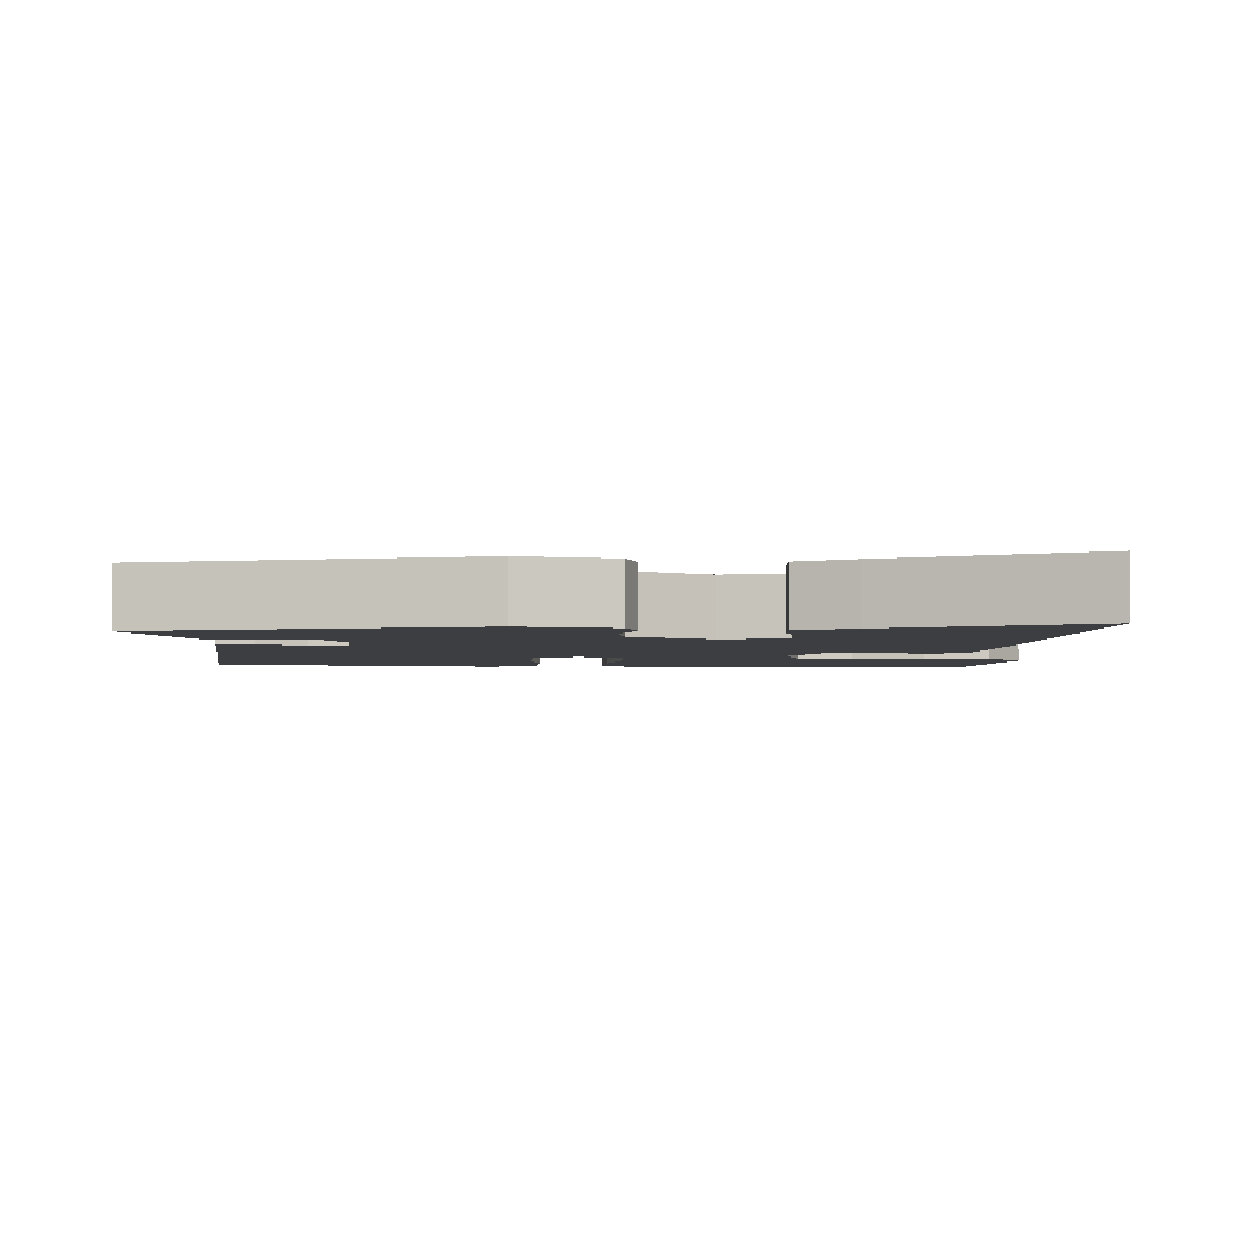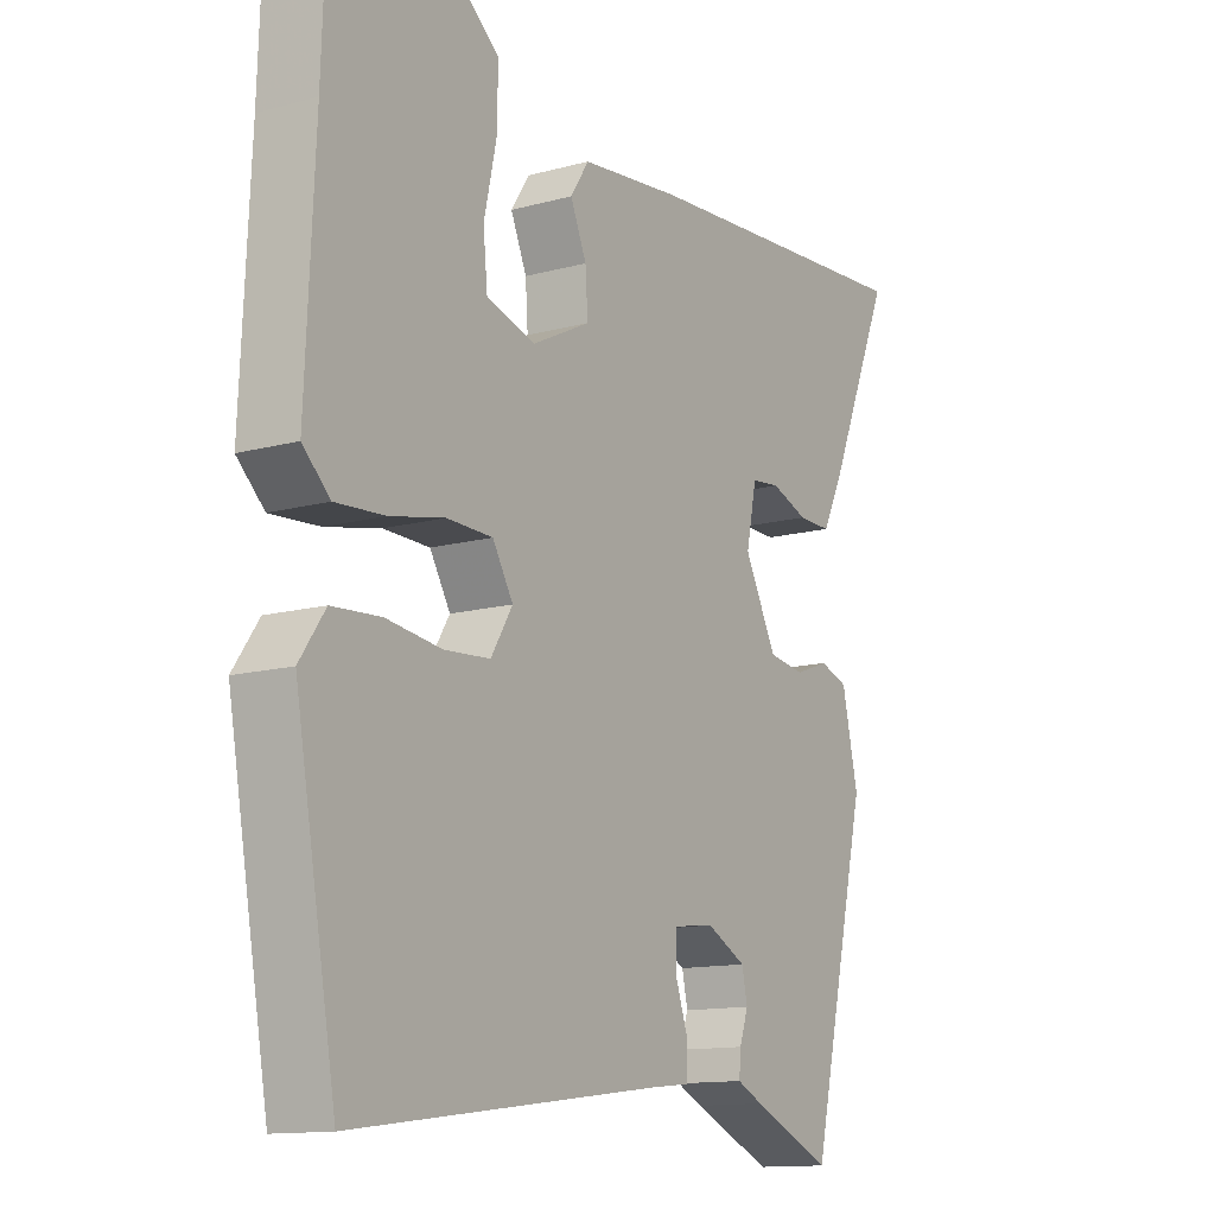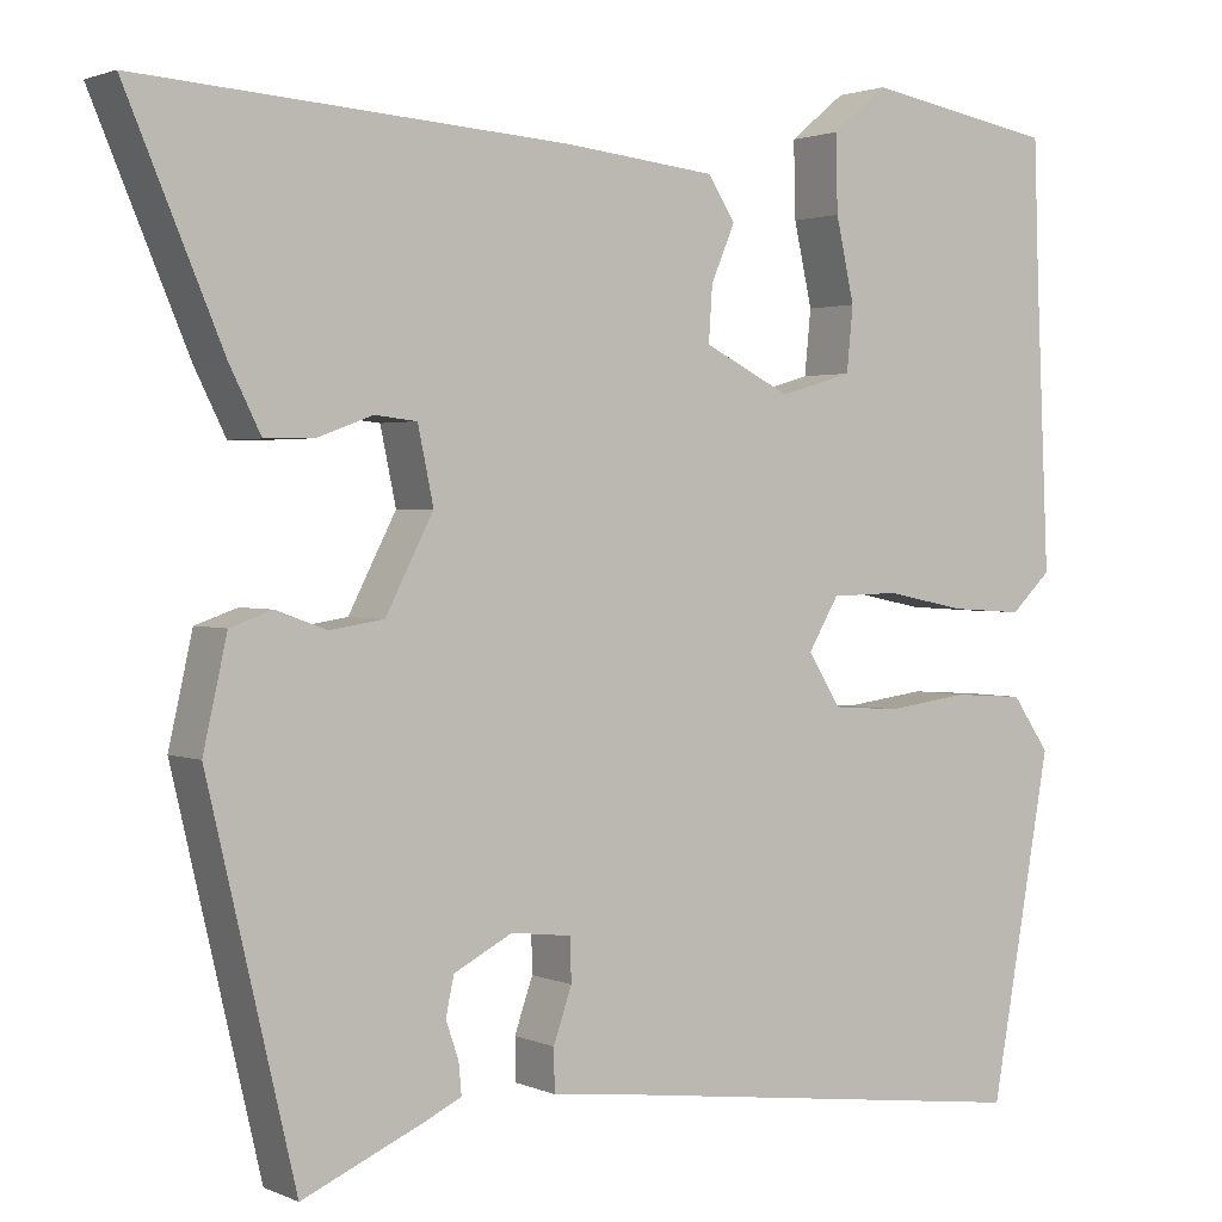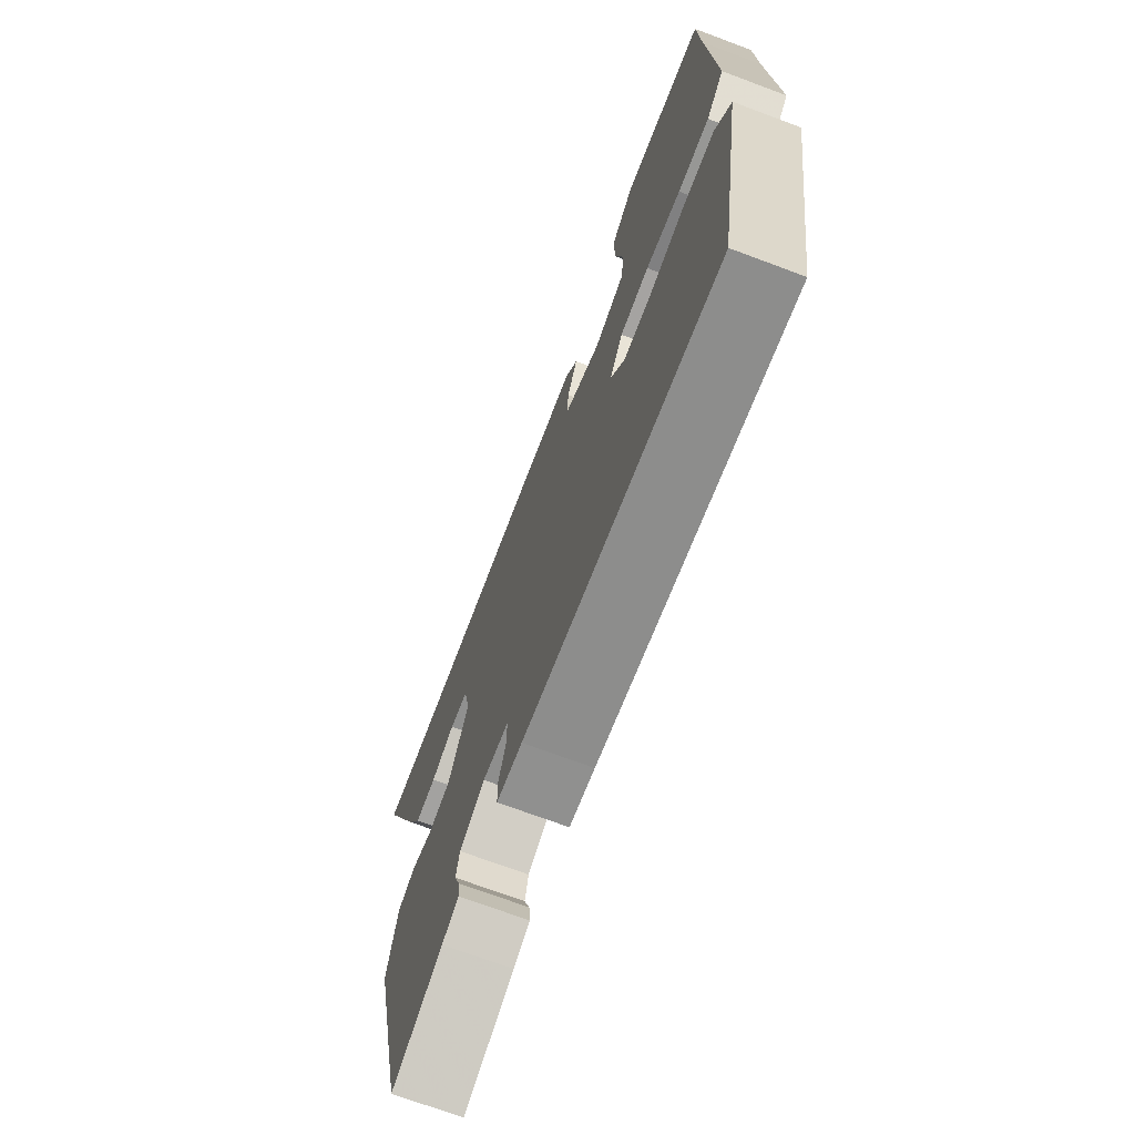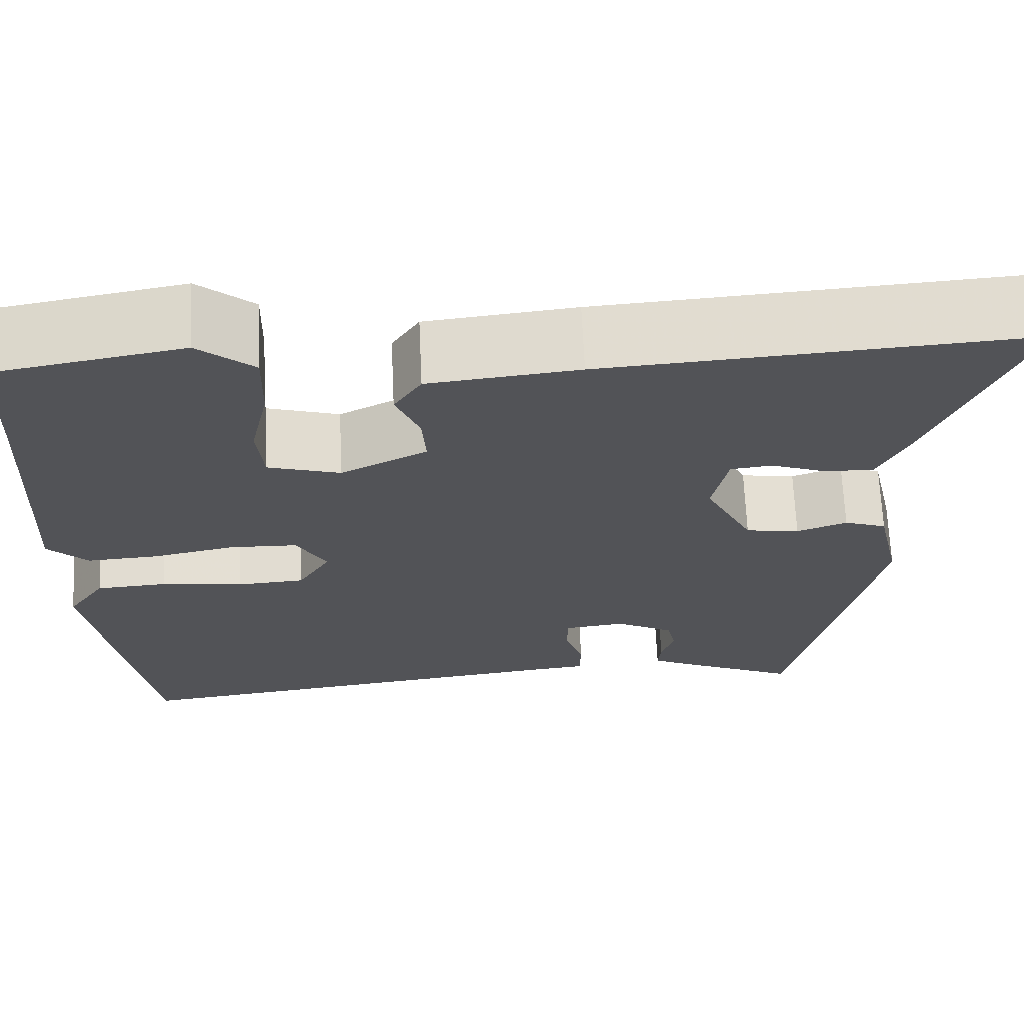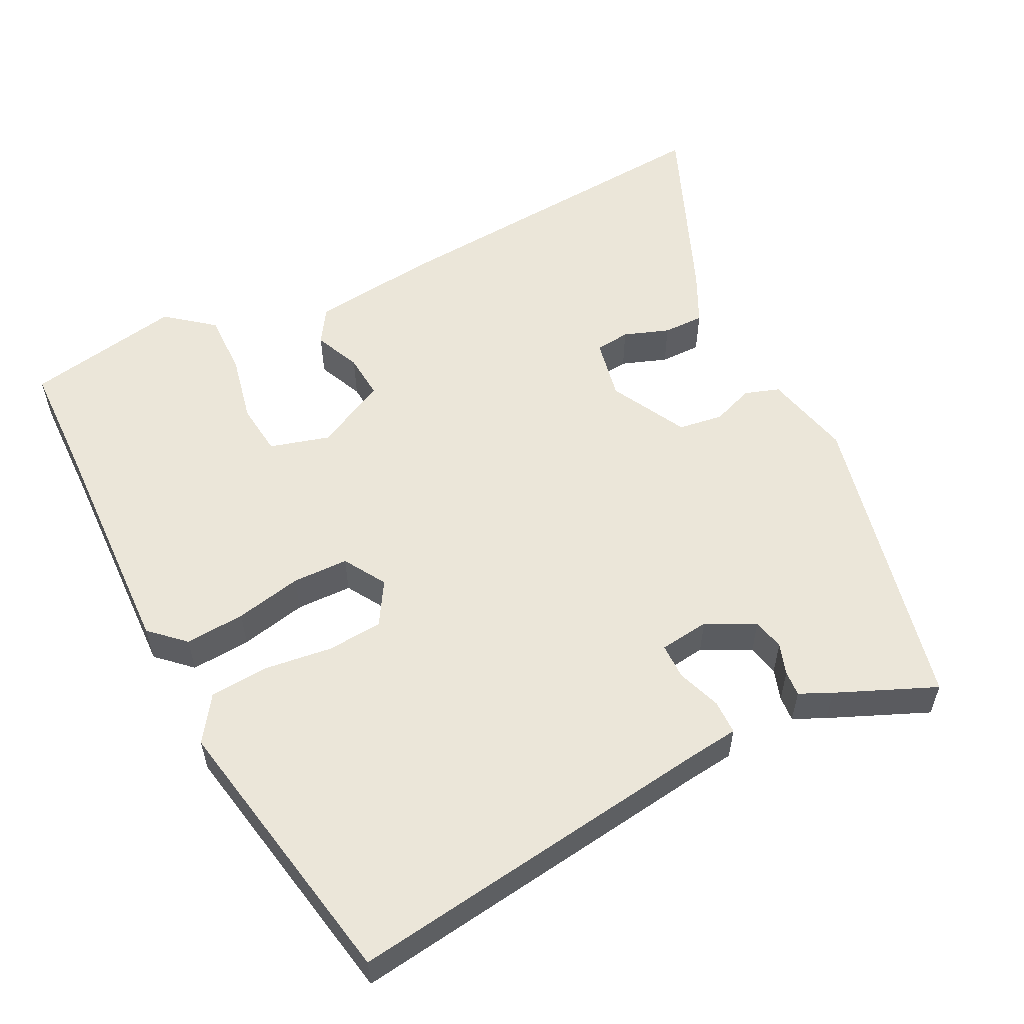
<metadata>
{"format":"obj","ext":"obj","renderer":"f3d","projection":"perspective","resolution":1024,"background":"white","views":[{"elev":-3.4,"azim":-91.6,"up":"+Y"},{"elev":-13.0,"azim":122.0,"up":"+Z"},{"elev":1.9,"azim":-33.9,"up":"+Z"},{"elev":-71.6,"azim":69.5,"up":"+Z"},{"elev":67.4,"azim":177.4,"up":"+Z"},{"elev":55.9,"azim":152.8,"up":"+Y"}]}
</metadata>
<code>
v 0.452 0.07 -0.524
v -0.042 0.07 -0.461
v -0.107 0.07 -0.454
v -0.108 0.07 -0.408
v -0.088 0.07 -0.35
v -0.089 0.07 -0.303
v -0.155 0.07 -0.295
v -0.219 0.07 -0.328
v -0.228 0.07 -0.37
v -0.214 0.07 -0.411
v -0.211 0.07 -0.445
v -0.253 0.07 -0.465
v -0.383 0.07 -0.522
v -0.478 0.07 -0.116
v -0.452 0.07 0
v -0.406 0.07 0.016
v -0.351 0.07 -0.004
v -0.292 0.07 0.005
v -0.24 0.07 0.106
v -0.257 0.07 0.187
v -0.303 0.07 0.192
v -0.363 0.07 0.17
v -0.417 0.07 0.169
v -0.451 0.07 0.237
v -0.556 0.07 0.485
v -0.09 0.07 0.453
v 0.074 0.07 0.435
v 0.104 0.07 0.389
v 0.078 0.07 0.328
v 0.074 0.07 0.268
v 0.168 0.07 0.221
v 0.247 0.07 0.244
v 0.254 0.07 0.314
v 0.234 0.07 0.404
v 0.232 0.07 0.487
v 0.293 0.07 0.537
v 0.5 0.07 0.5
v 0.505 0.07 0.35
v 0.519 0.07 0.039
v 0.475 0.07 -0.003
v 0.396 0.07 0.002
v 0.308 0.07 0.02
v 0.234 0.07 0.018
v 0.201 0.07 -0.038
v 0.236 0.07 -0.095
v 0.31 0.07 -0.1
v 0.399 0.07 -0.088
v 0.477 0.07 -0.093
v 0.518 0.07 -0.152
v 0.452 0 -0.524
v -0.042 0 -0.461
v -0.107 0 -0.454
v -0.108 0 -0.408
v -0.088 0 -0.35
v -0.089 0 -0.303
v -0.155 0 -0.295
v -0.219 0 -0.328
v -0.228 0 -0.37
v -0.214 0 -0.411
v -0.211 0 -0.445
v -0.253 0 -0.465
v -0.383 0 -0.522
v -0.478 0 -0.116
v -0.452 0 0
v -0.406 0 0.016
v -0.351 0 -0.004
v -0.292 0 0.005
v -0.24 0 0.106
v -0.257 0 0.187
v -0.303 0 0.192
v -0.363 0 0.17
v -0.417 0 0.169
v -0.451 0 0.237
v -0.556 0 0.485
v -0.09 0 0.453
v 0.074 0 0.435
v 0.104 0 0.389
v 0.078 0 0.328
v 0.074 0 0.268
v 0.168 0 0.221
v 0.247 0 0.244
v 0.254 0 0.314
v 0.234 0 0.404
v 0.232 0 0.487
v 0.293 0 0.537
v 0.5 0 0.5
v 0.505 0 0.35
v 0.519 0 0.039
v 0.475 0 -0.003
v 0.396 0 0.002
v 0.308 0 0.02
v 0.234 0 0.018
v 0.201 0 -0.038
v 0.236 0 -0.095
v 0.31 0 -0.1
v 0.399 0 -0.088
v 0.477 0 -0.093
v 0.518 0 -0.152
f 46 47 48 49
f 45 46 49 1
f 44 45 1 2
f 39 40 41 42
f 38 39 42 43
f 37 38 43
f 33 34 35 36
f 32 33 36 37
f 26 27 28 29
f 26 29 30
f 25 26 30
f 24 25 30 31
f 21 22 23 24
f 20 21 24 31
f 14 15 16 17
f 14 17 18
f 13 14 18
f 12 13 18 19
f 9 10 11 12
f 8 9 12 19
f 2 3 4 5
f 44 2 5 6
f 32 37 43 44
f 31 32 44 6
f 19 20 31 6
f 7 8 19
f 6 7 19
f 98 97 96 95
f 50 98 95 94
f 51 50 94 93
f 91 90 89 88
f 92 91 88 87
f 92 87 86
f 85 84 83 82
f 86 85 82 81
f 78 77 76 75
f 79 78 75
f 79 75 74
f 80 79 74 73
f 73 72 71 70
f 80 73 70 69
f 66 65 64 63
f 67 66 63
f 67 63 62
f 68 67 62 61
f 61 60 59 58
f 68 61 58 57
f 54 53 52 51
f 55 54 51 93
f 93 92 86 81
f 55 93 81 80
f 55 80 69 68
f 68 57 56
f 68 56 55
f 1 50 51 2
f 2 51 52 3
f 3 52 53 4
f 4 53 54 5
f 5 54 55 6
f 6 55 56 7
f 7 56 57 8
f 8 57 58 9
f 9 58 59 10
f 10 59 60 11
f 11 60 61 12
f 12 61 62 13
f 13 62 63 14
f 14 63 64 15
f 15 64 65 16
f 16 65 66 17
f 17 66 67 18
f 18 67 68 19
f 19 68 69 20
f 20 69 70 21
f 21 70 71 22
f 22 71 72 23
f 23 72 73 24
f 24 73 74 25
f 25 74 75 26
f 26 75 76 27
f 27 76 77 28
f 28 77 78 29
f 29 78 79 30
f 30 79 80 31
f 31 80 81 32
f 32 81 82 33
f 33 82 83 34
f 34 83 84 35
f 35 84 85 36
f 36 85 86 37
f 37 86 87 38
f 38 87 88 39
f 39 88 89 40
f 40 89 90 41
f 41 90 91 42
f 42 91 92 43
f 43 92 93 44
f 44 93 94 45
f 45 94 95 46
f 46 95 96 47
f 47 96 97 48
f 48 97 98 49
f 49 98 50 1

</code>
